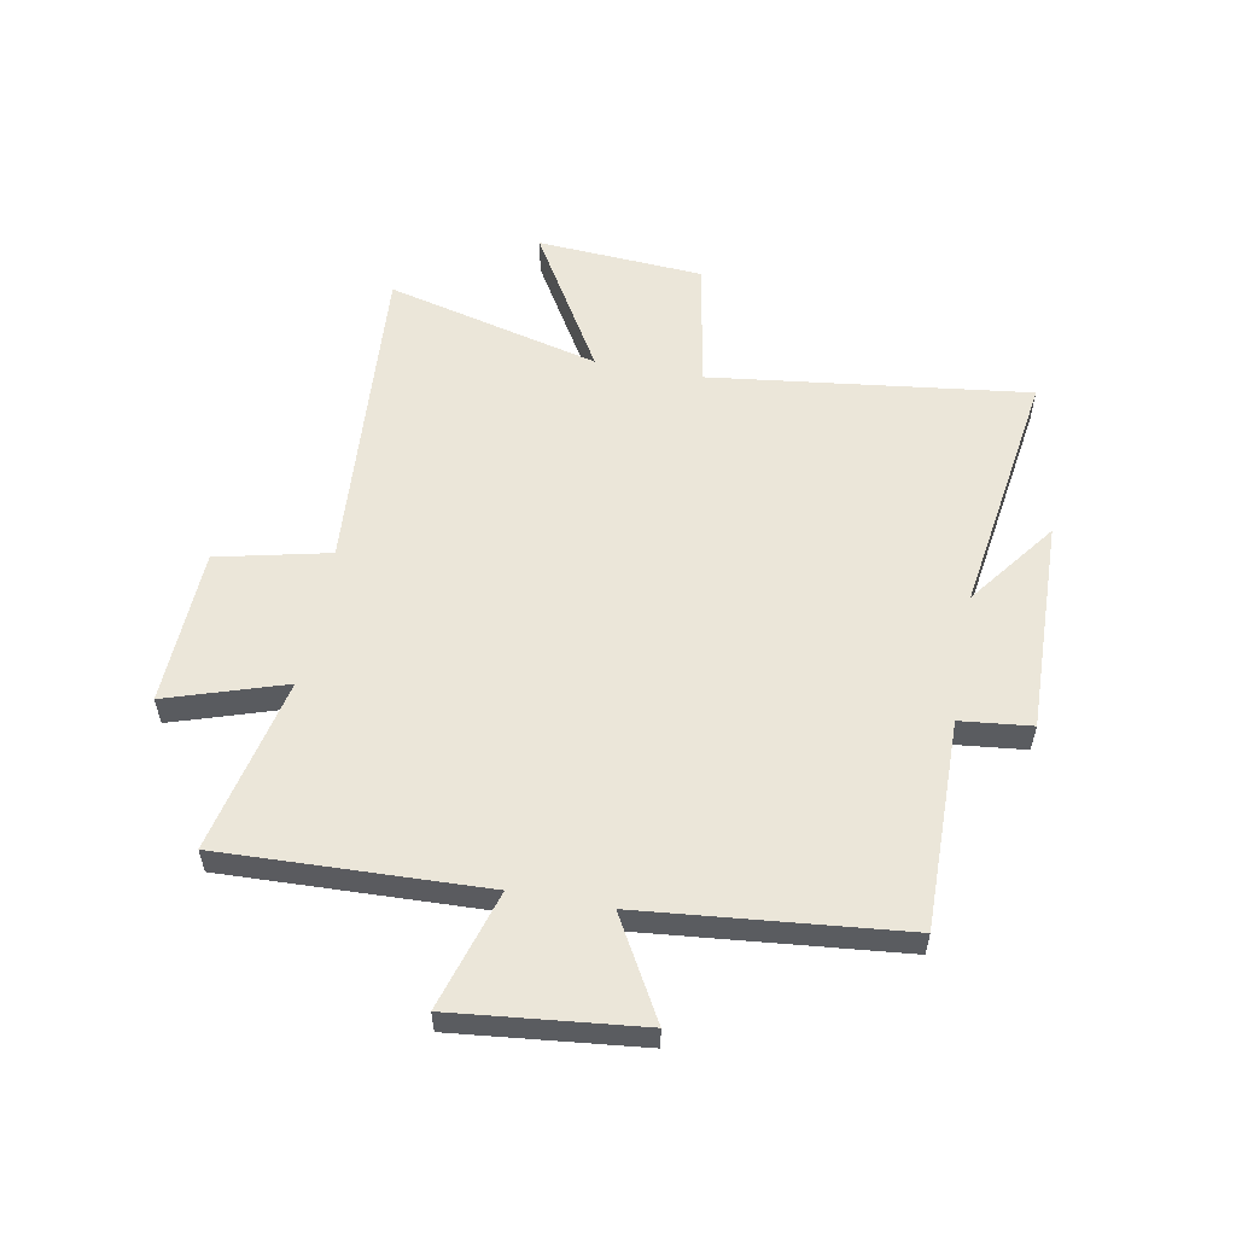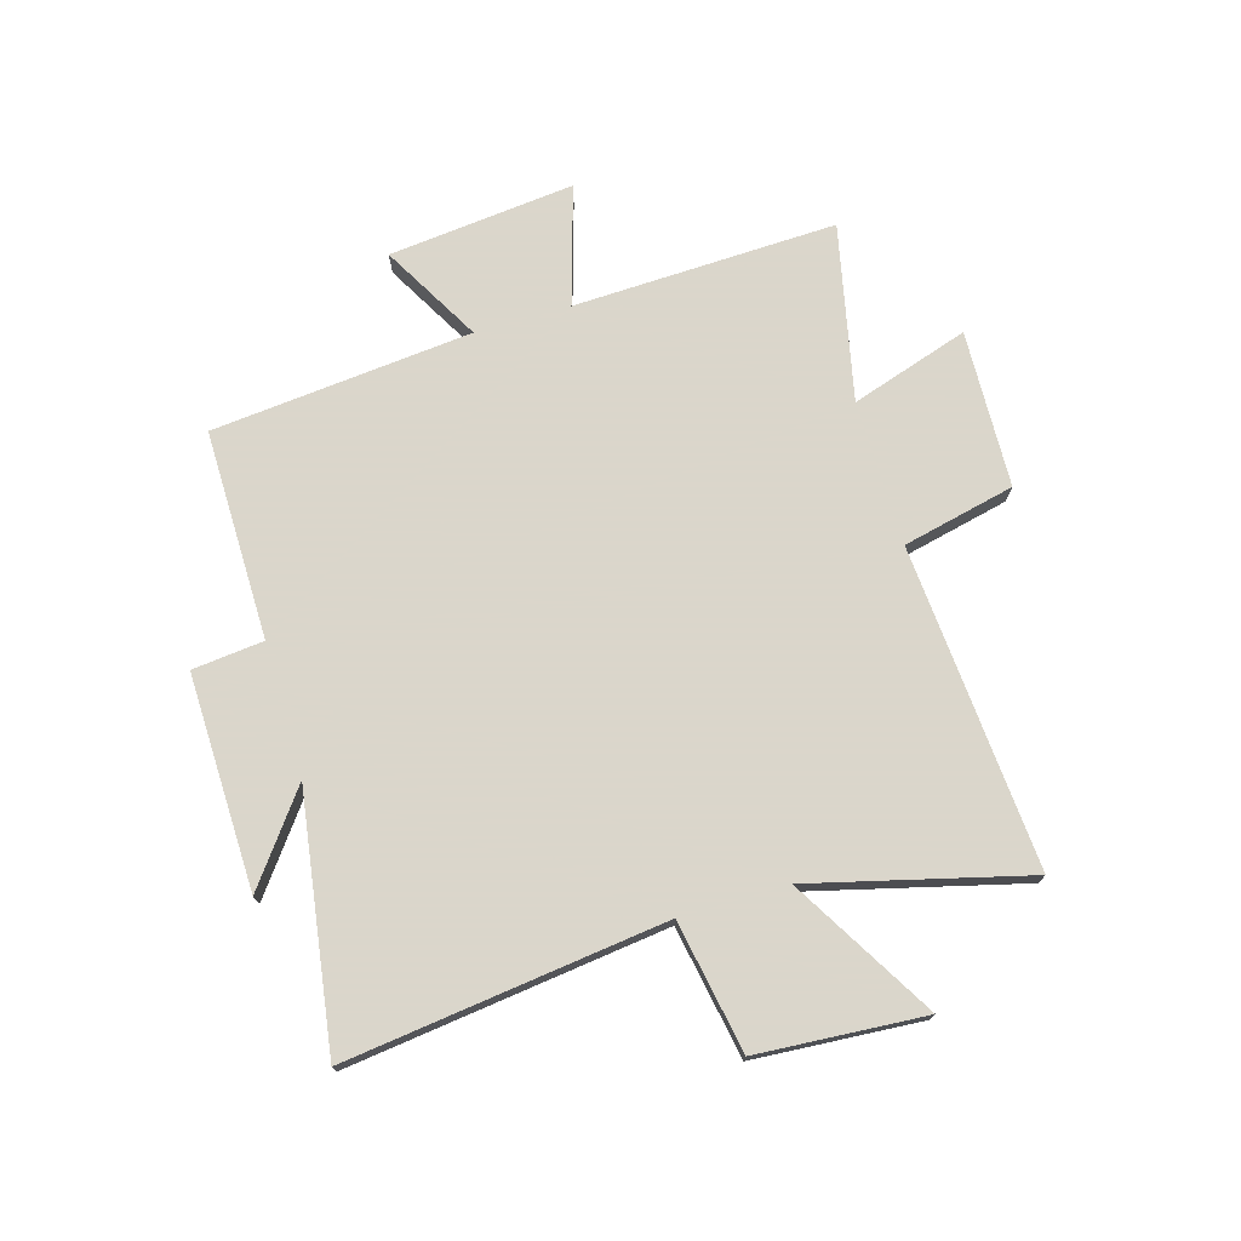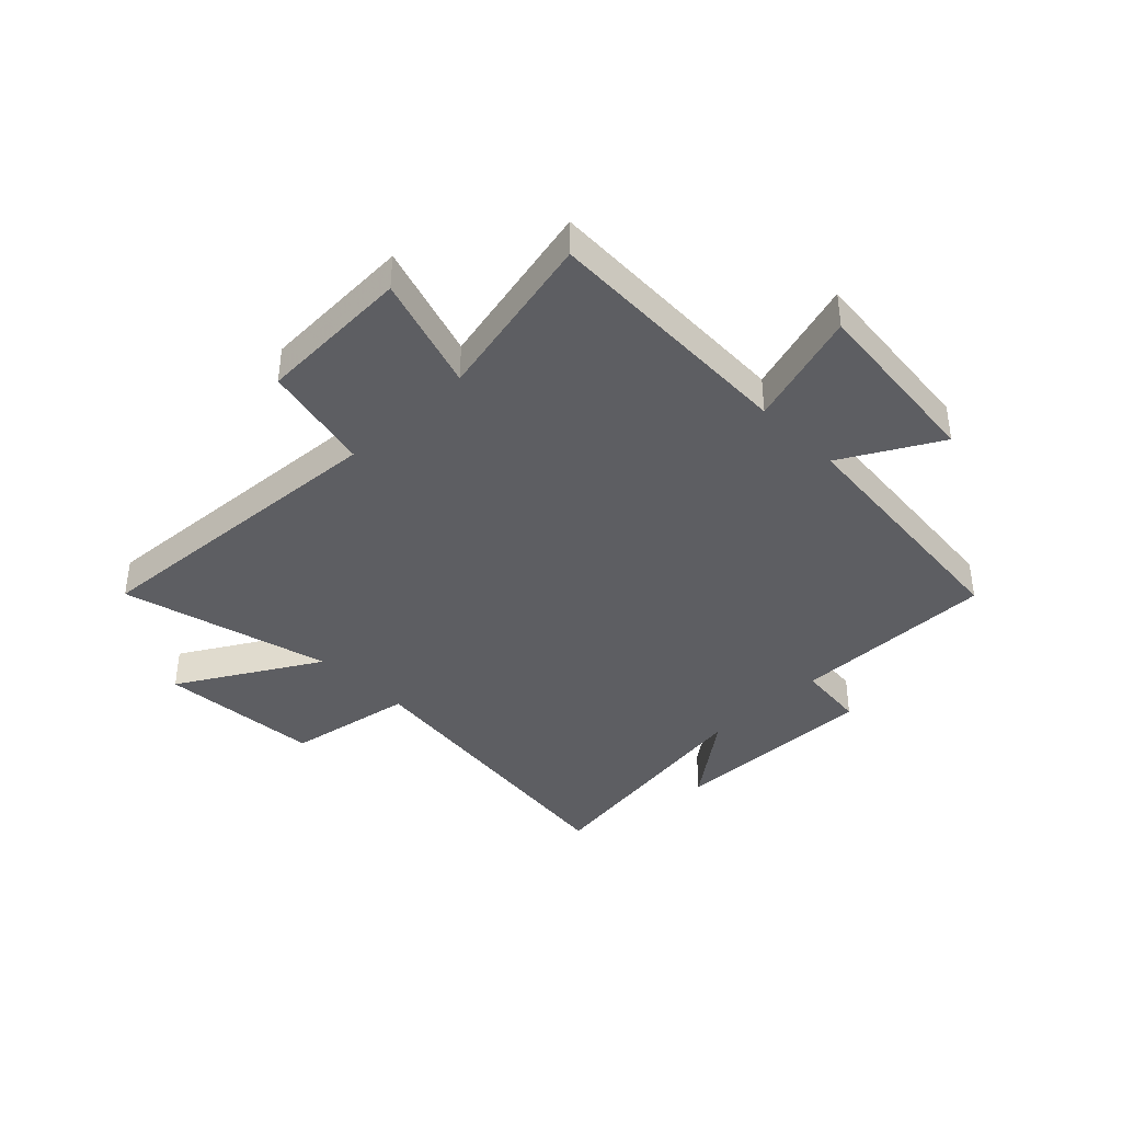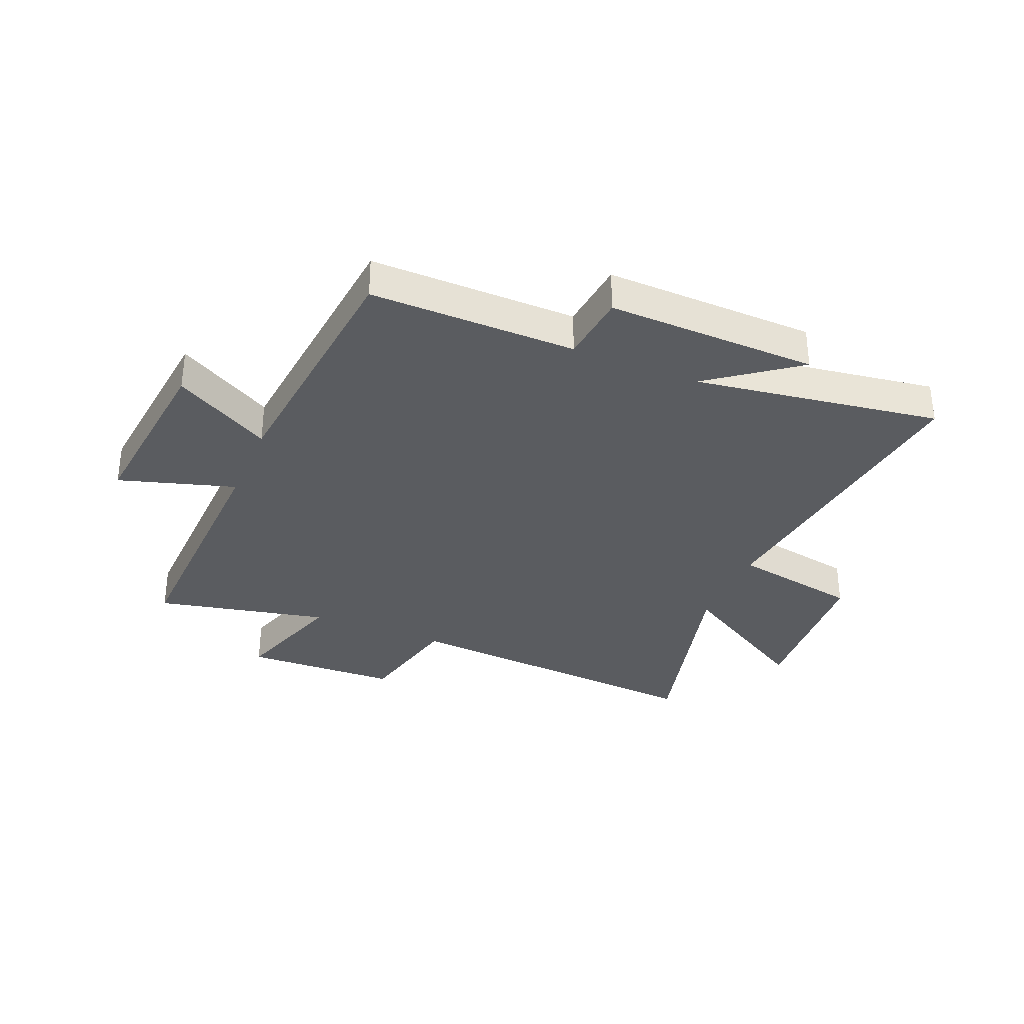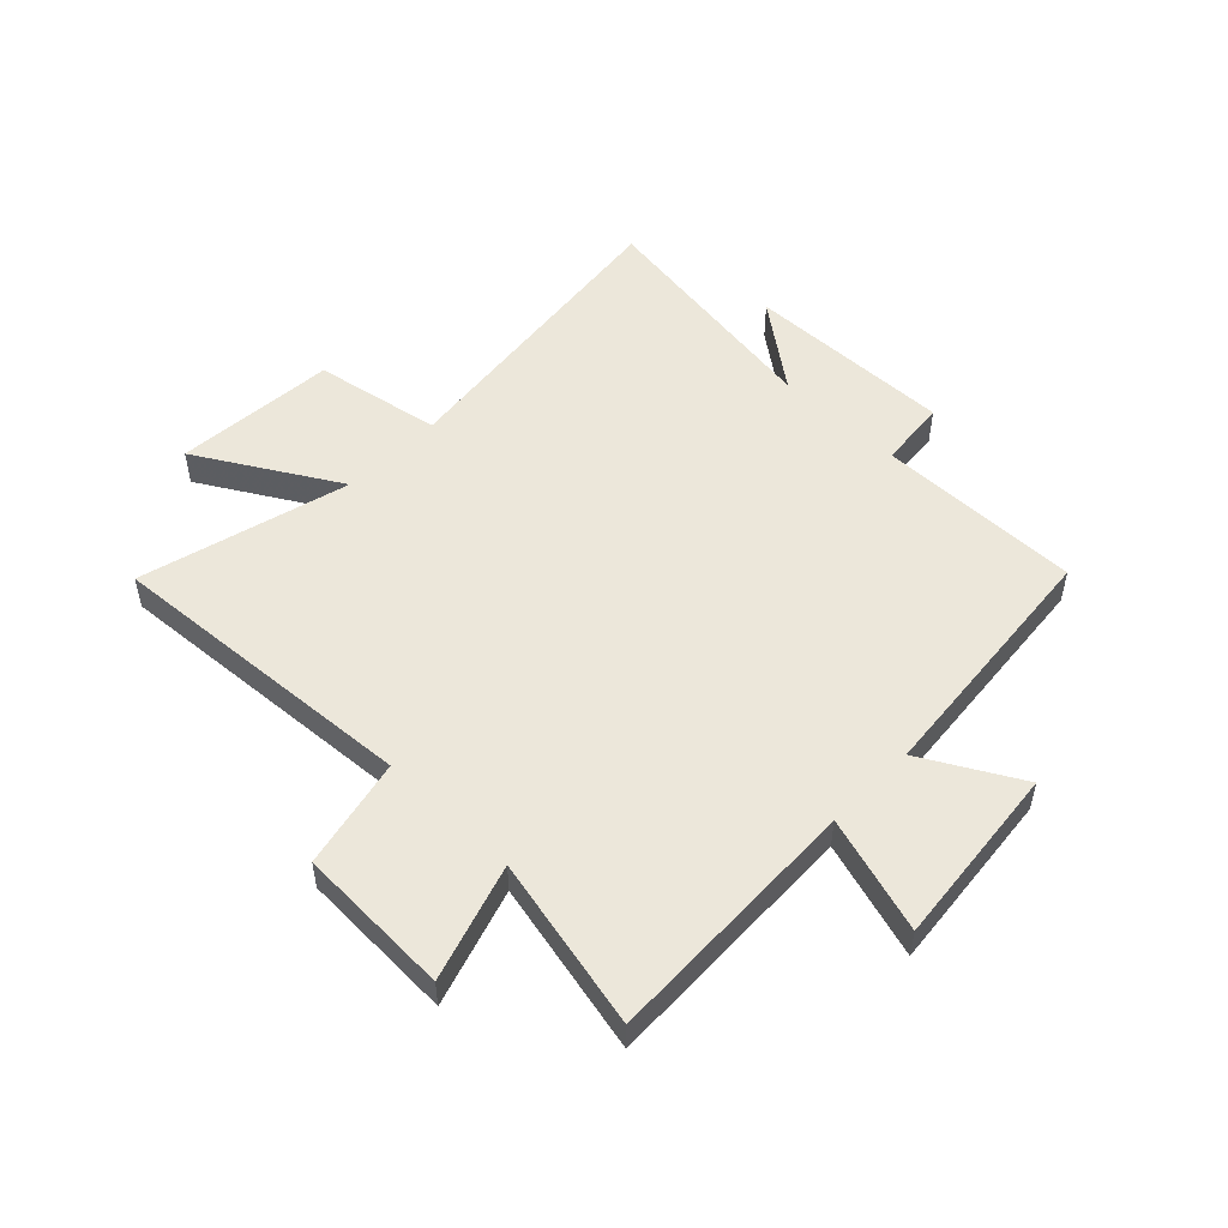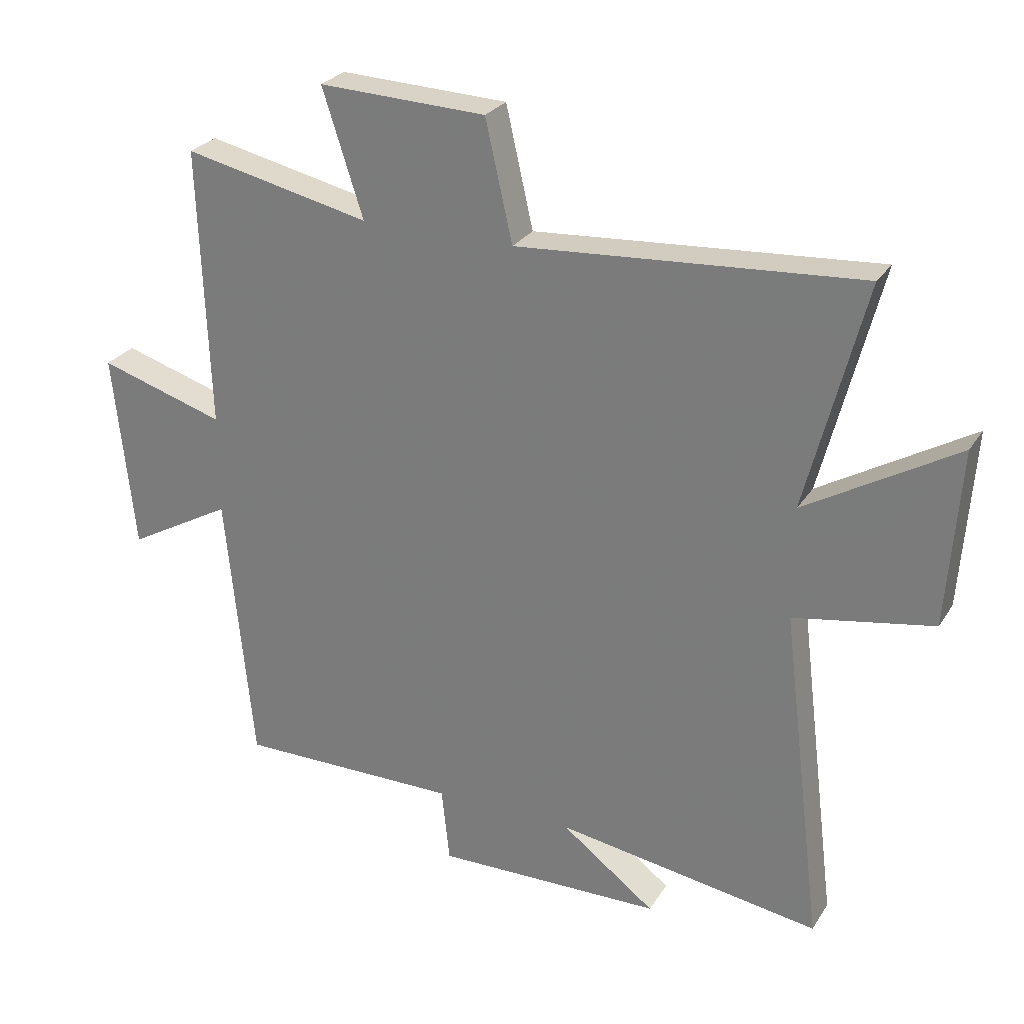
<metadata>
{"format":"obj","ext":"obj","renderer":"f3d","projection":"perspective","resolution":1024,"background":"white","views":[{"elev":56.1,"azim":100.5,"up":"+Y"},{"elev":73.7,"azim":-106.4,"up":"+Y"},{"elev":-39.3,"azim":44.6,"up":"+Y"},{"elev":-33.6,"azim":157.3,"up":"+Y"},{"elev":51.6,"azim":44.3,"up":"+Y"},{"elev":26.9,"azim":-154.2,"up":"+Z"}]}
</metadata>
<code>
v 0.456 0.07 -0.503
v 0.094 0.07 -0.5
v 0.081 0.07 -0.623
v -0.289 0.07 -0.615
v -0.136 0.07 -0.5
v -0.568 0.07 -0.565
v -0.5 0.07 -0.015
v -0.726 0.07 0.026
v -0.746 0.07 0.314
v -0.5 0.07 0.169
v -0.595 0.07 0.54
v -0.038 0.07 0.5
v 0.006 0.07 0.694
v 0.278 0.07 0.704
v 0.212 0.07 0.5
v 0.516 0.07 0.566
v 0.5 0.07 0.111
v 0.705 0.07 0.173
v 0.671 0.07 -0.149
v 0.5 0.07 -0.053
v 0.456 0 -0.503
v 0.094 0 -0.5
v 0.081 0 -0.623
v -0.289 0 -0.615
v -0.136 0 -0.5
v -0.568 0 -0.565
v -0.5 0 -0.015
v -0.726 0 0.026
v -0.746 0 0.314
v -0.5 0 0.169
v -0.595 0 0.54
v -0.038 0 0.5
v 0.006 0 0.694
v 0.278 0 0.704
v 0.212 0 0.5
v 0.516 0 0.566
v 0.5 0 0.111
v 0.705 0 0.173
v 0.671 0 -0.149
v 0.5 0 -0.053
f 17 18 19 20
f 17 20 1 2
f 15 16 17 2
f 12 13 14 15
f 12 15 2
f 12 2 3
f 11 12 3
f 10 11 3
f 7 8 9 10
f 7 10 3
f 5 6 7
f 5 7 3
f 3 4 5
f 40 39 38 37
f 22 21 40 37
f 22 37 36 35
f 35 34 33 32
f 22 35 32
f 23 22 32
f 23 32 31
f 23 31 30
f 30 29 28 27
f 23 30 27
f 27 26 25
f 23 27 25
f 25 24 23
f 1 21 22 2
f 2 22 23 3
f 3 23 24 4
f 4 24 25 5
f 5 25 26 6
f 6 26 27 7
f 7 27 28 8
f 8 28 29 9
f 9 29 30 10
f 10 30 31 11
f 11 31 32 12
f 12 32 33 13
f 13 33 34 14
f 14 34 35 15
f 15 35 36 16
f 16 36 37 17
f 17 37 38 18
f 18 38 39 19
f 19 39 40 20
f 20 40 21 1

</code>
